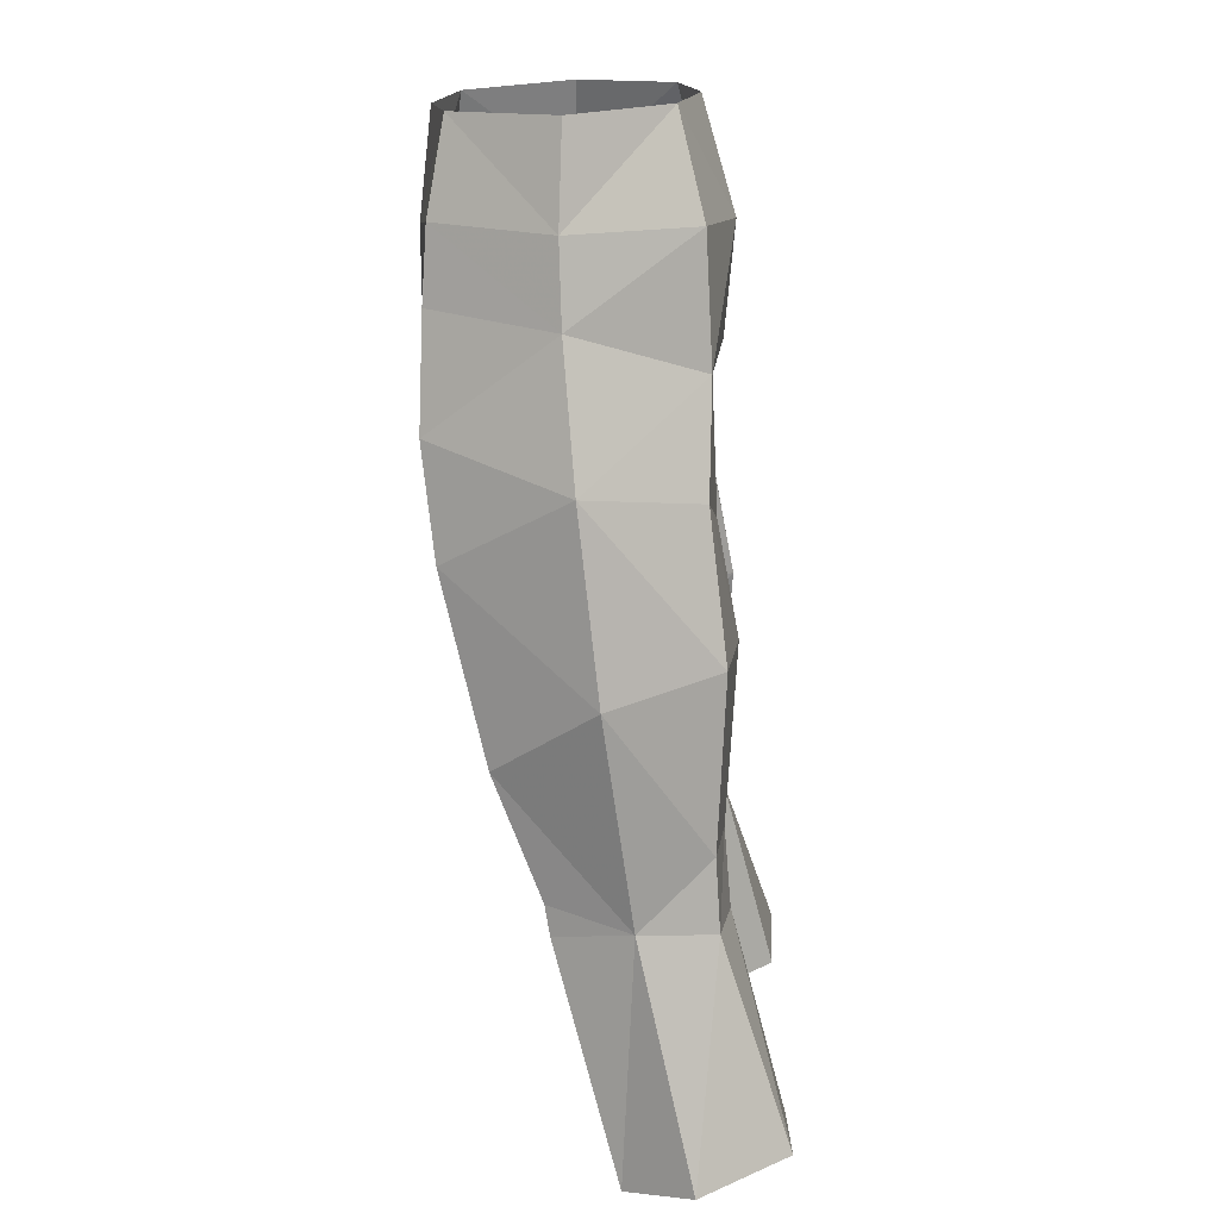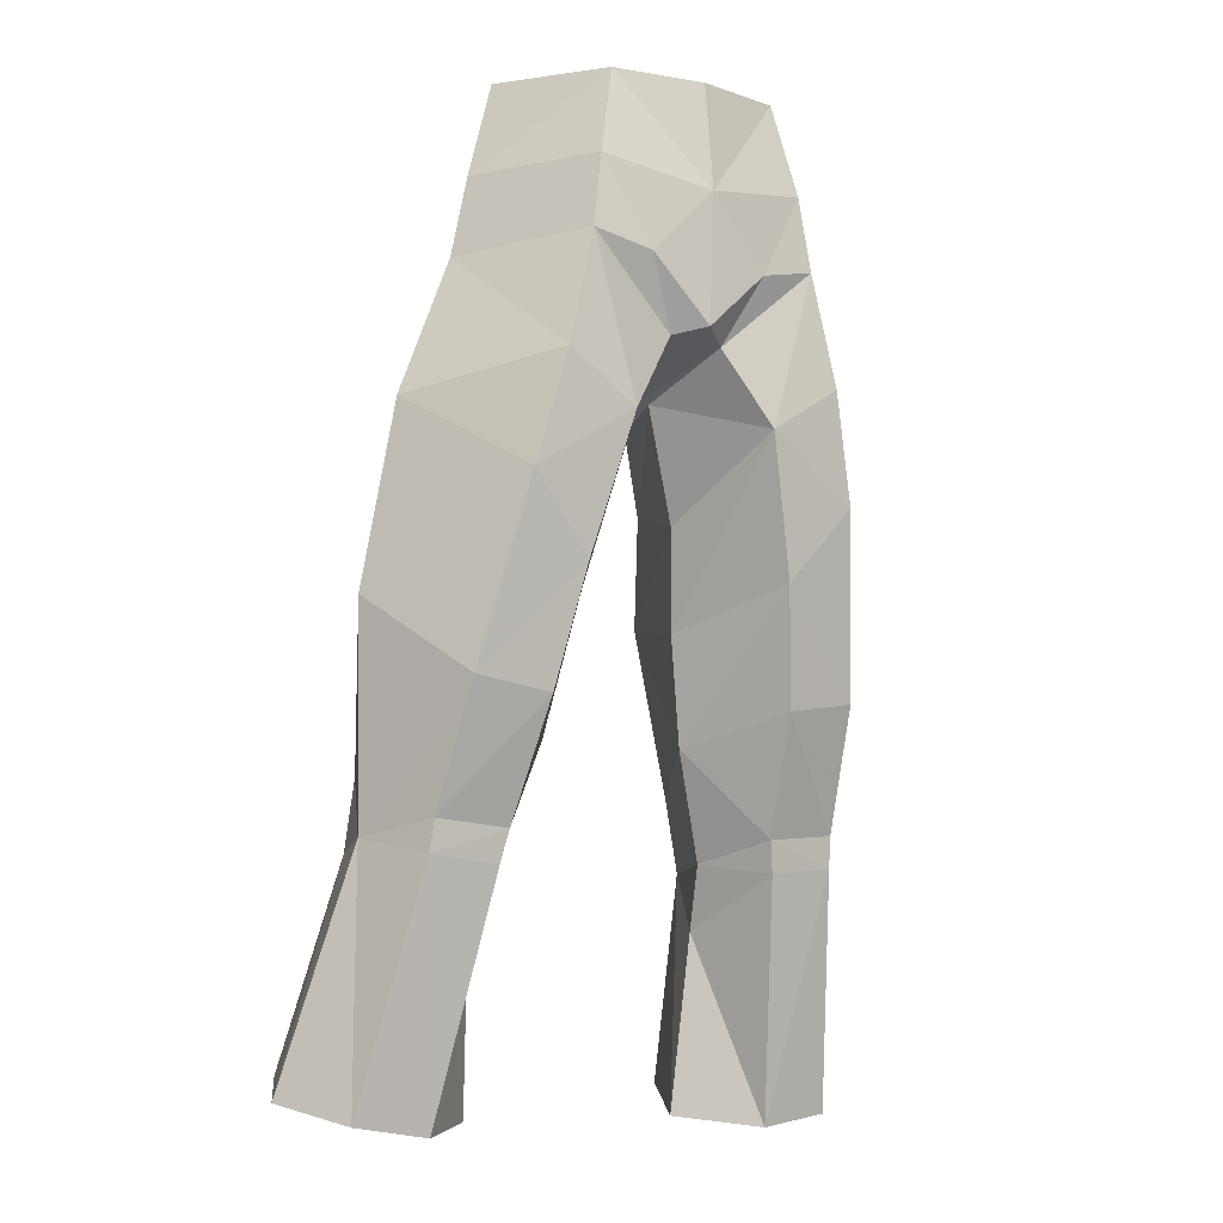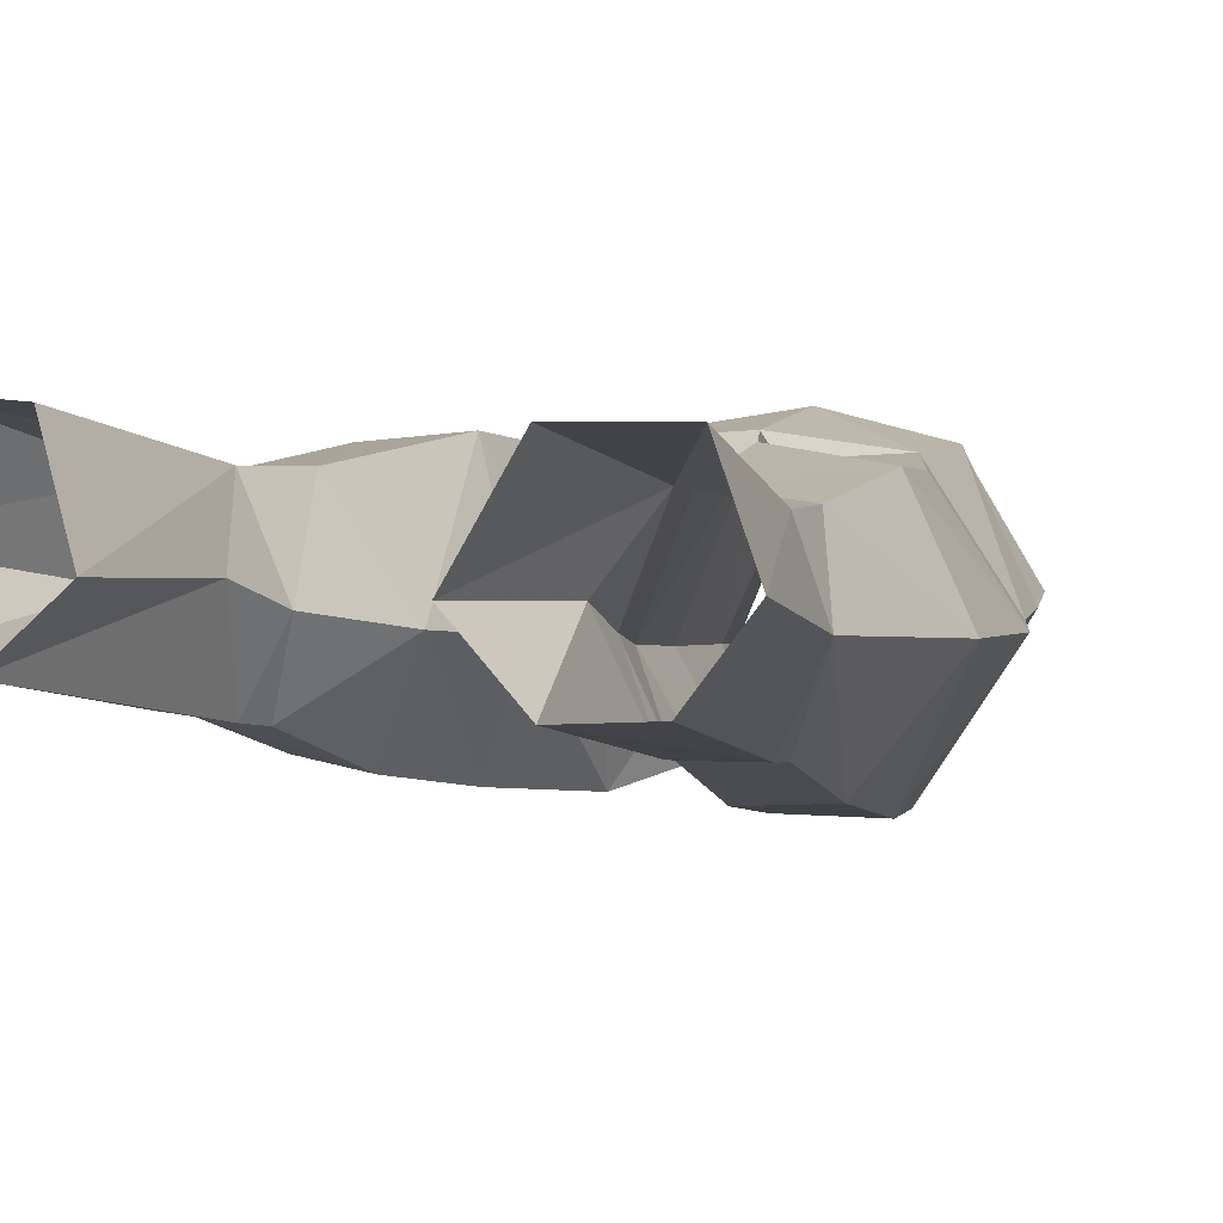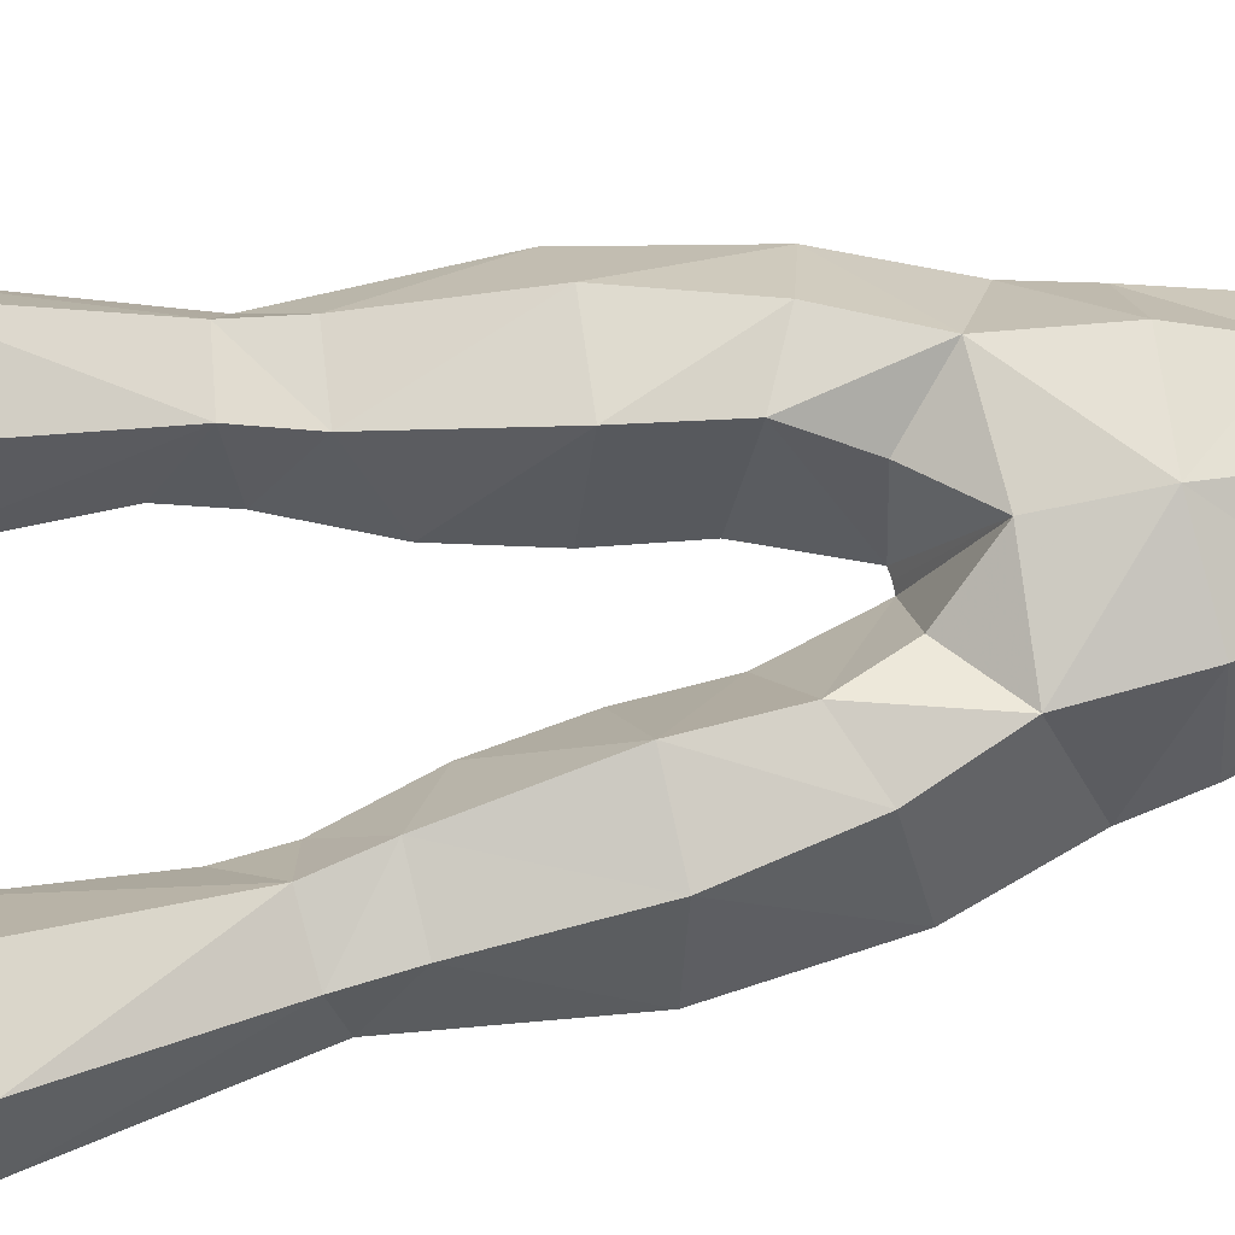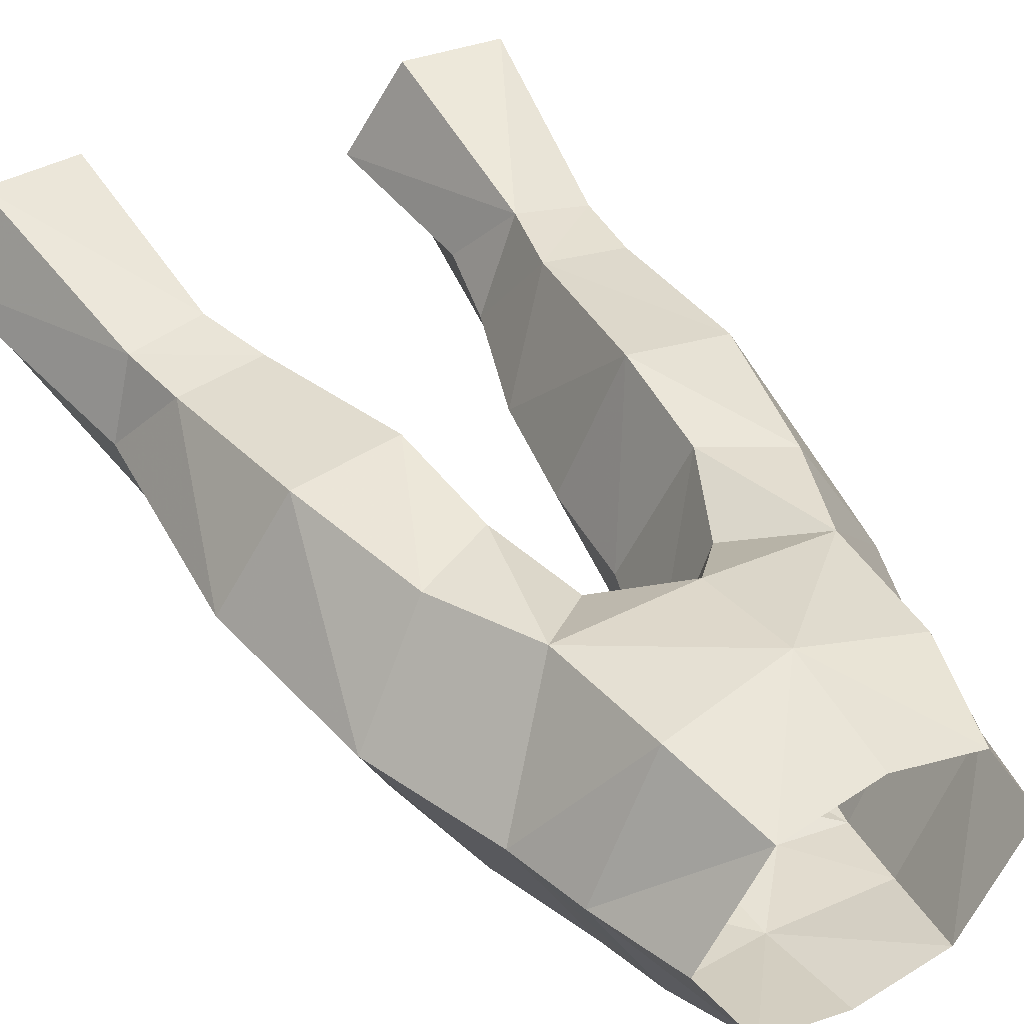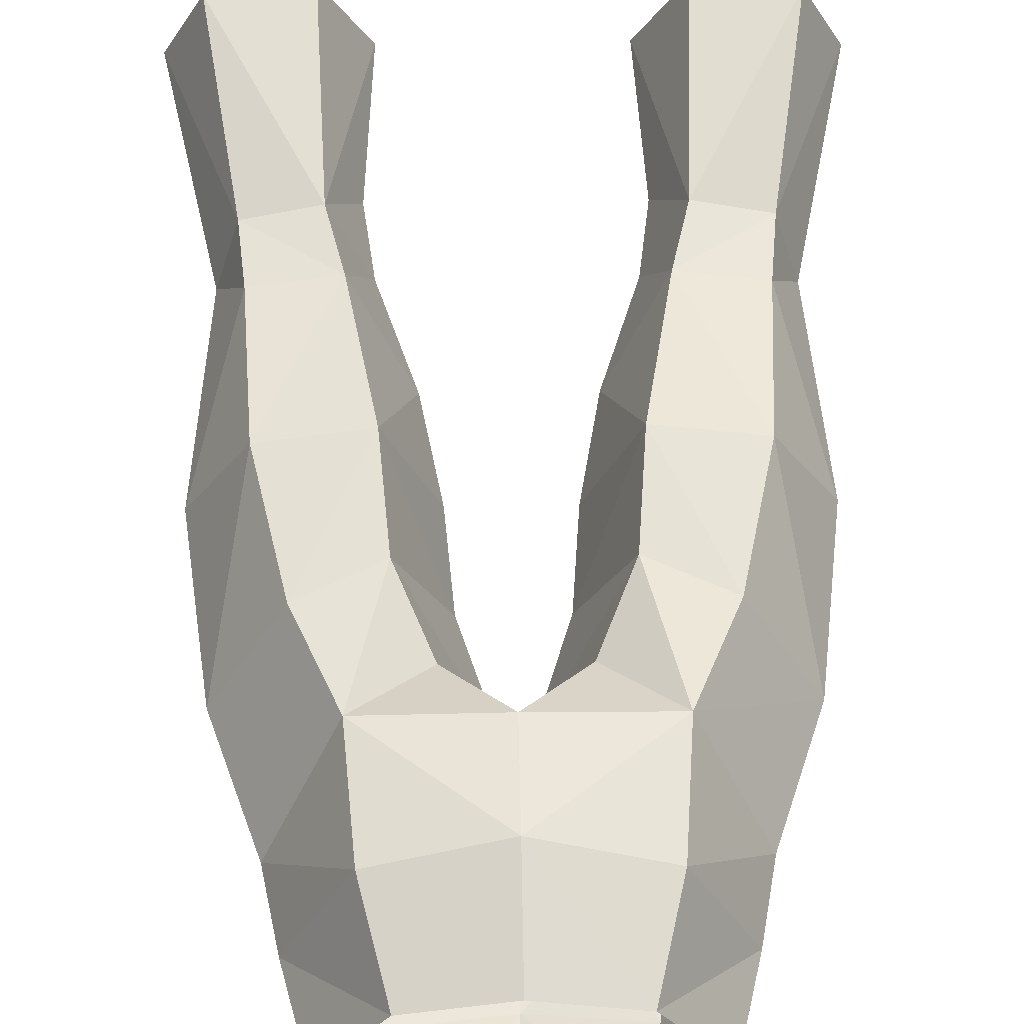
<metadata>
{"format":"obj","ext":"obj","renderer":"f3d","projection":"perspective","resolution":1024,"background":"white","views":[{"elev":17.7,"azim":91.4,"up":"+Z"},{"elev":-9.2,"azim":-32.8,"up":"+Z"},{"elev":8.0,"azim":-154.9,"up":"+Y"},{"elev":79.2,"azim":-100.4,"up":"+Y"},{"elev":36.6,"azim":-32.1,"up":"+Y"},{"elev":53.1,"azim":-1.0,"up":"+Y"}]}
</metadata>
<code>
g soulhunter_trousers_male_27020
v 6.613 -0.6772 52.95
v 5.709 -0.5888 56.5
v 3.261 -4.441 56.37
v 3.987 -5.028 52.96
v 4.519 2.634 27.73
v 4.177 3.435 21.22
v 6.686 1.15 20.84
v 5.456 -1.114 29.66
v 9.845 0.6979 38.47
v 9.166 1.792 30.56
v 7.988 4.417 32.83
v 7.564 4.717 39.11
v 8.032 -1.037 29.94
v 9.439 1.364 21.24
v 11.11 3.837 21.97
v 1.695 -0.4044 41.77
v 3.46 4.395 43.06
v 3.818 5.174 38.96
v 2.013 0.07439 38.02
v 4.312 3.907 52.9
v 3.366 2.963 56.64
v 7.213 -0.5645 50
v 4.392 -5.175 50.26
v 4.915 4.759 32.65
v 2.768 0.7043 34.05
v 4.002 -4.256 39.42
v 4.74 -3.242 35.13
v 7.554 -3.012 35.58
v 6.346 -4.711 42.2
v 7.957 -1.227 31.07
v 5.231 -1.36 30.83
v 9.509 7.092 22.75
v 5.889 7.008 22.26
v 5.578 4.991 29.95
v 8.28 4.586 30.19
v 2.013 0.07439 38.02
v 2.738 -5.175 44.48
v 1.695 -0.4044 41.77
v 0.9664 -4.535 47.22
v -0.06428 -5.401 47.62
v -0.06428 -0.9877 45.92
v 0.3425 -1.031 45.87
v 4.177 3.435 21.22
v 4.519 2.634 27.73
v -0.06428 -5.171 56.27
v -0.06428 -5.634 52.3
v 5.383 -5.255 46.21
v 8.942 -0.08958 45.15
v 6.36 4.078 44.35
v 0.3425 -1.031 45.87
v 2.153 3.283 45.95
v -6.748 -0.5841 53.02
v -4.119 -4.938 53.09
v -3.389 -4.441 56.37
v -5.837 -0.5888 56.5
v -4.647 2.634 27.73
v -5.584 -1.114 29.66
v -6.814 1.15 20.84
v -4.306 3.435 21.22
v -9.974 0.6979 38.47
v -7.693 4.717 39.11
v -8.116 4.417 32.83
v -9.295 1.792 30.56
v -11.23 3.837 21.97
v -9.567 1.364 21.24
v -8.16 -1.038 29.94
v -1.824 -0.4044 41.77
v -2.142 0.07438 38.02
v -3.947 5.174 38.96
v -3.589 4.395 43.06
v -3.495 2.963 56.64
v -4.444 4.003 52.91
v -7.348 -0.5176 50.06
v -4.525 -5.127 50.4
v -2.897 0.7043 34.05
v -5.043 4.759 32.65
v -4.131 -4.256 39.42
v -6.474 -4.711 42.2
v -7.682 -3.012 35.58
v -4.868 -3.242 35.13
v -8.085 -1.227 31.07
v -5.359 -1.36 30.83
v -9.638 7.092 22.75
v -8.408 4.586 30.19
v -5.706 4.991 29.95
v -6.018 7.008 22.26
v -2.142 0.07438 38.02
v -1.824 -0.4044 41.77
v -2.866 -5.175 44.48
v -1.096 -4.535 47.35
v -0.4714 -1.05 45.94
v -4.306 3.435 21.22
v -4.647 2.634 27.73
v -9.071 -0.08959 45.15
v -5.512 -5.255 46.21
v -6.488 4.078 44.35
v -2.283 3.27 45.95
v -0.4714 -1.05 45.94
v 4.15 1.603 30.09
v -0.06428 4.596 48.45
v 4.72 4.149 48.21
v 2.2 -5.383 49.75
v -0.06428 -0.9877 45.92
v 4.15 1.603 30.09
v 2.768 0.7043 34.05
v -0.06428 3.75 56.66
v -0.06428 4.97 52.53
v -4.279 1.603 30.09
v -4.852 4.172 48.21
v -2.331 -5.344 49.89
v -4.279 1.603 30.09
v -2.897 0.7043 34.05
f 1 2 3
f 1 3 4
f 5 6 7
f 5 7 8
f 9 10 11
f 9 11 12
f 10 13 14
f 10 14 15
f 16 17 18
f 16 18 19
f 1 20 21
f 1 21 2
f 22 1 4
f 22 4 23
f 18 24 25
f 18 25 19
f 26 27 28
f 26 28 29
f 30 28 27
f 30 27 31
f 32 33 34
f 32 34 35
f 7 14 13
f 7 13 8
f 36 26 37
f 36 37 38
f 35 34 24
f 35 24 11
f 24 18 12
f 24 12 11
f 39 40 41
f 39 41 42
f 43 44 34
f 43 34 33
f 3 45 46
f 3 46 4
f 22 23 47
f 22 47 48
f 13 30 31
f 13 31 8
f 29 47 37
f 29 37 26
f 18 17 49
f 18 49 12
f 17 16 50
f 17 50 51
f 35 10 15
f 35 15 32
f 52 53 54
f 52 54 55
f 56 57 58
f 56 58 59
f 60 61 62
f 60 62 63
f 63 64 65
f 63 65 66
f 67 68 69
f 67 69 70
f 52 55 71
f 52 71 72
f 73 74 53
f 73 53 52
f 69 68 75
f 69 75 76
f 77 78 79
f 77 79 80
f 81 82 80
f 81 80 79
f 83 84 85
f 83 85 86
f 58 57 66
f 58 66 65
f 87 88 89
f 87 89 77
f 84 62 76
f 84 76 85
f 76 62 61
f 76 61 69
f 90 91 41
f 90 41 40
f 92 86 85
f 92 85 93
f 54 53 46
f 54 46 45
f 73 94 95
f 73 95 74
f 66 57 82
f 66 82 81
f 78 77 89
f 78 89 95
f 69 61 96
f 69 96 70
f 70 97 98
f 70 98 67
f 84 83 64
f 84 64 63
f 11 10 35
f 24 99 25
f 51 100 101
f 12 49 48
f 101 17 51
f 46 40 102
f 1 22 20
f 4 46 102
f 39 102 40
f 100 50 103
f 37 47 23
f 48 29 9
f 9 12 48
f 4 102 23
f 20 22 101
f 104 31 105
f 28 30 10
f 34 99 24
f 44 99 34
f 9 28 10
f 26 36 105
f 26 105 27
f 9 29 28
f 101 22 48
f 106 21 107
f 39 23 102
f 39 42 37
f 39 37 23
f 20 101 107
f 104 8 31
f 30 13 10
f 31 27 105
f 47 29 48
f 101 100 107
f 21 20 107
f 49 101 48
f 101 49 17
f 37 42 38
f 100 51 50
f 5 8 104
f 62 84 63
f 76 75 108
f 97 109 100
f 61 94 96
f 109 97 70
f 46 110 40
f 52 72 73
f 53 110 46
f 90 40 110
f 100 103 98
f 89 74 95
f 94 60 78
f 60 94 61
f 53 74 110
f 72 109 73
f 111 112 82
f 79 63 81
f 85 76 108
f 93 85 108
f 60 63 79
f 77 112 87
f 77 80 112
f 60 79 78
f 109 94 73
f 106 107 71
f 90 110 74
f 90 89 91
f 90 74 89
f 72 107 109
f 111 82 57
f 81 63 66
f 82 112 80
f 95 94 78
f 109 107 100
f 71 107 72
f 96 94 109
f 109 70 96
f 89 88 91
f 100 98 97
f 56 111 57

</code>
